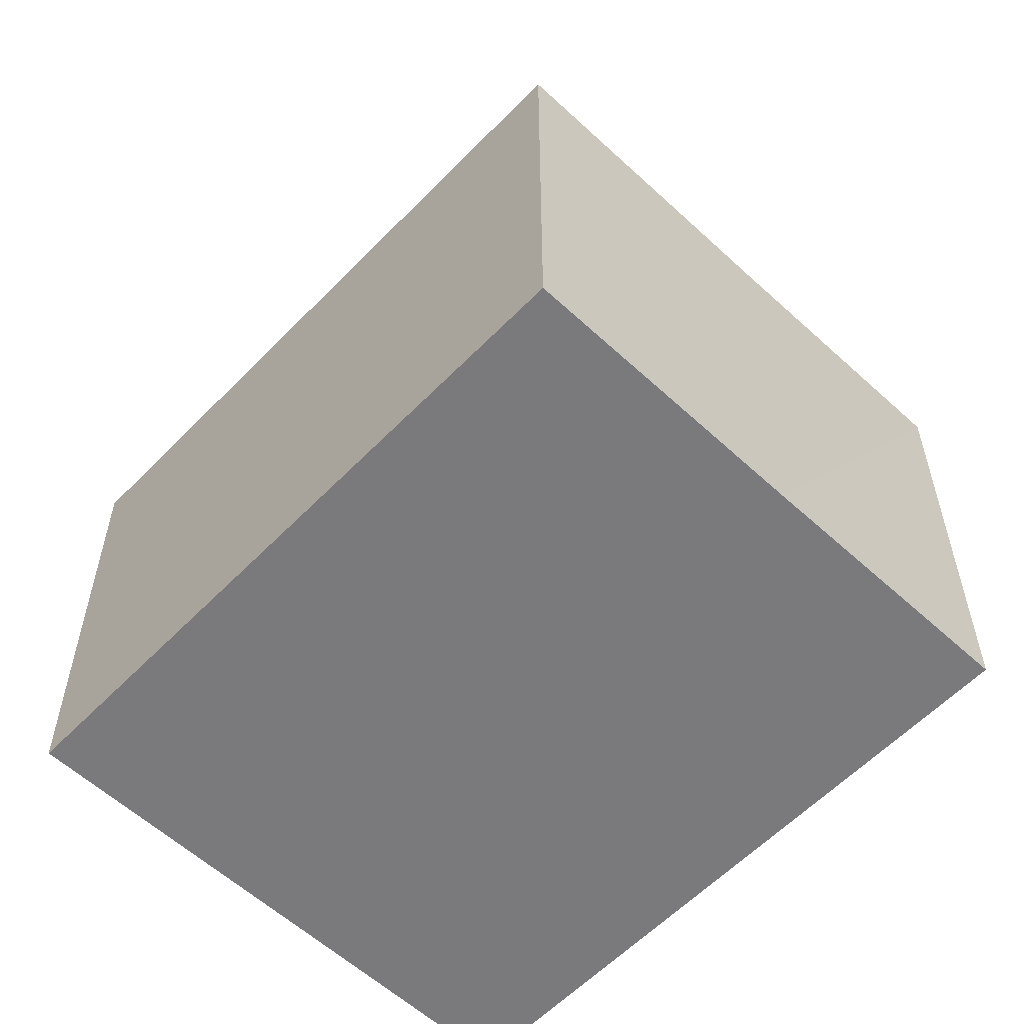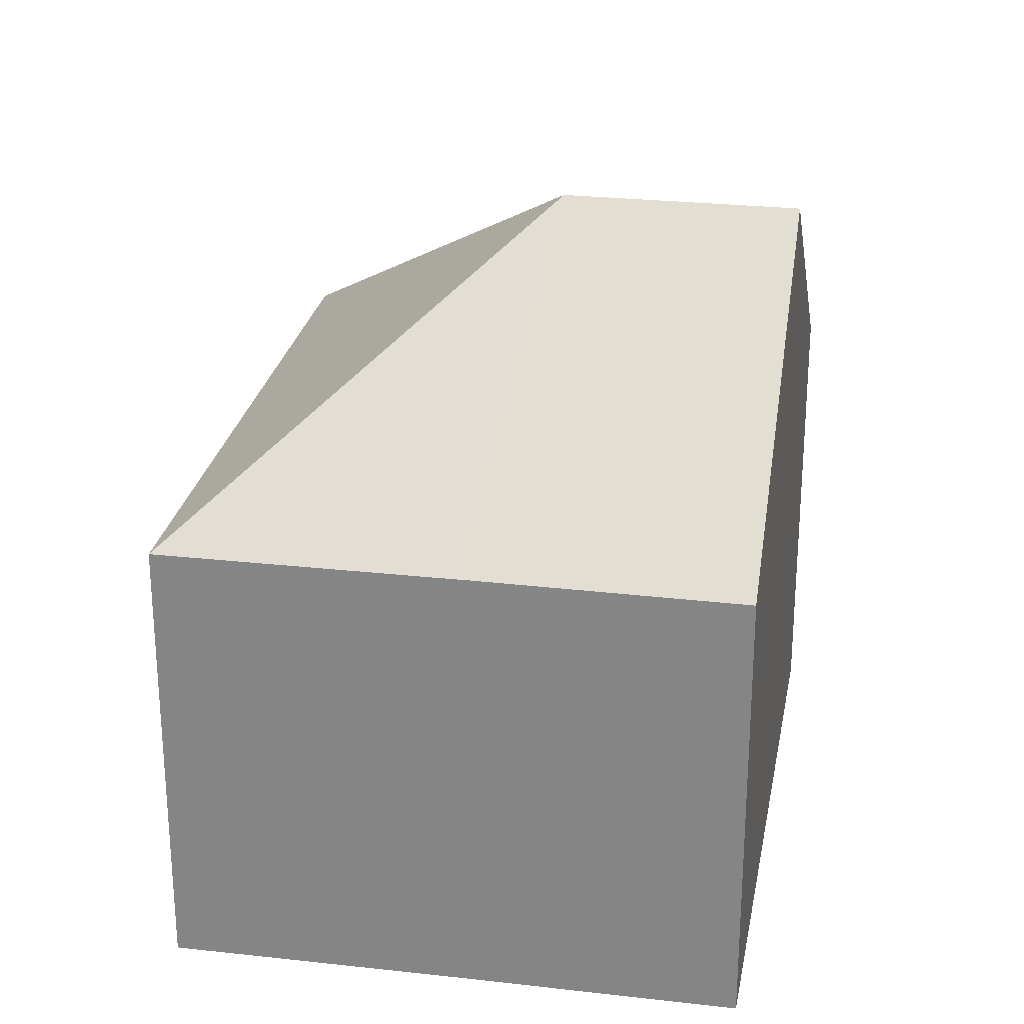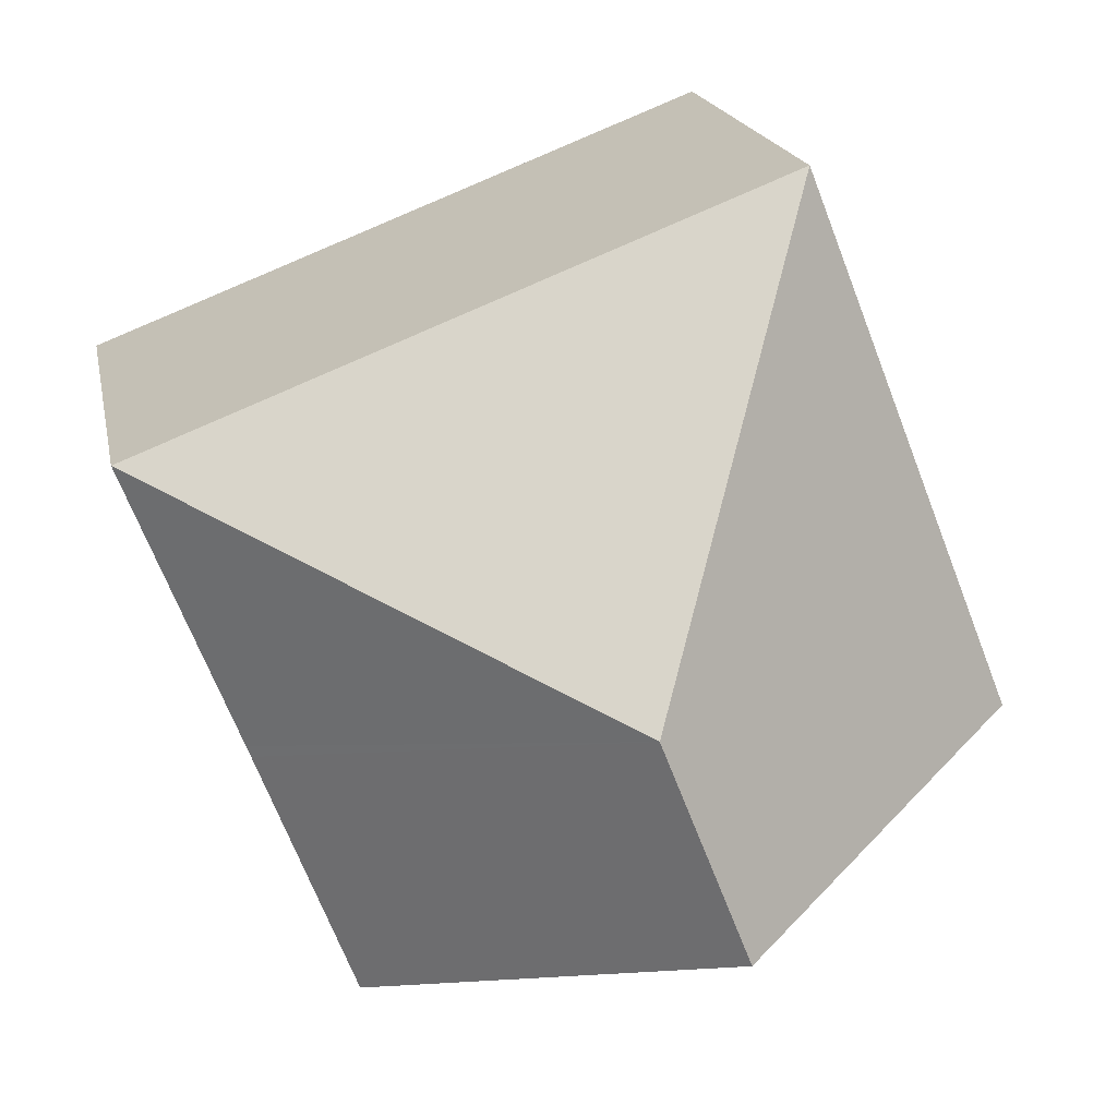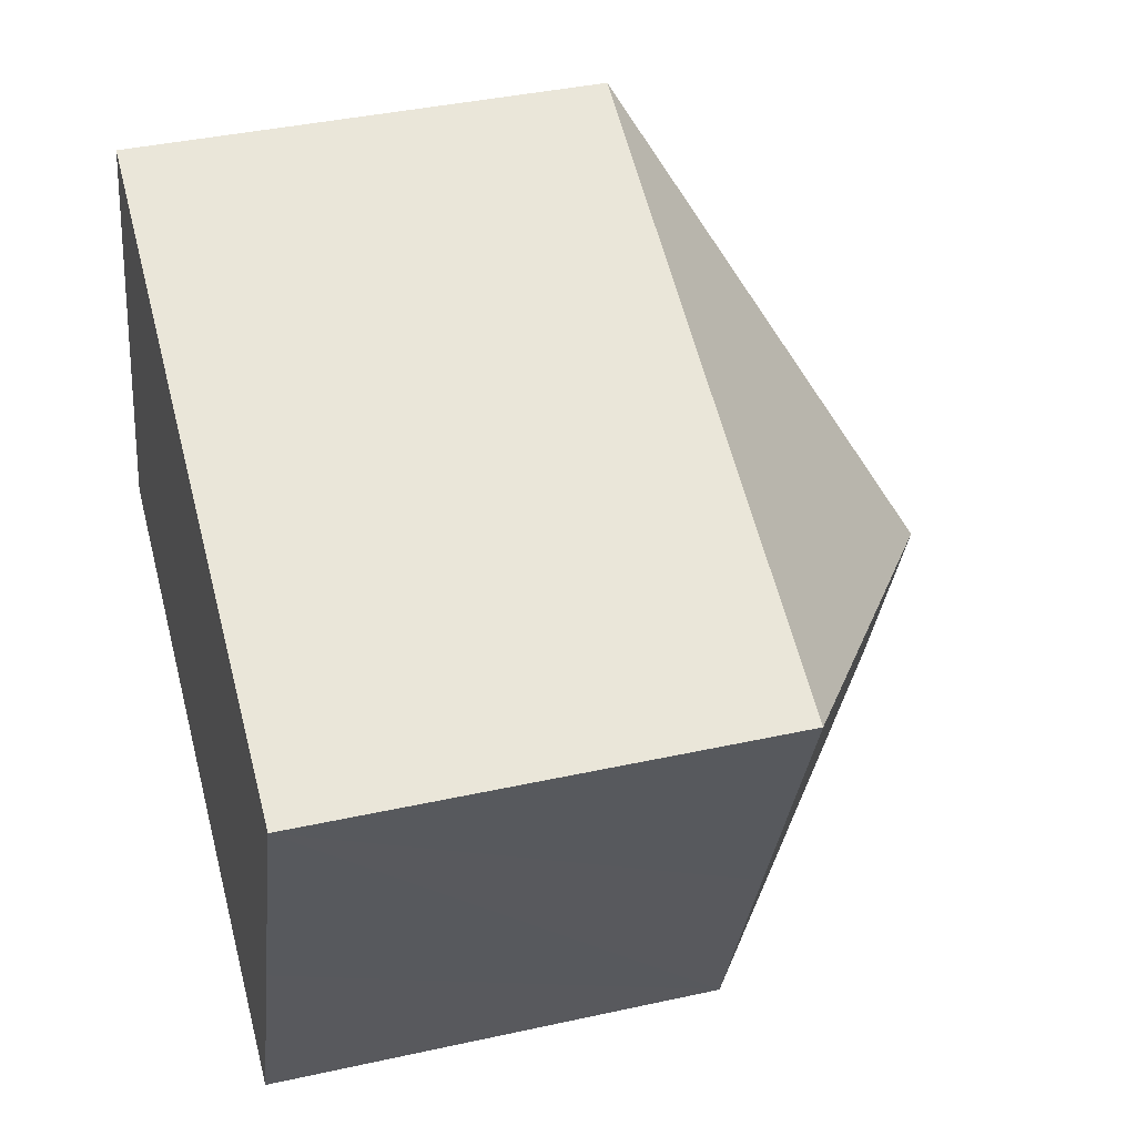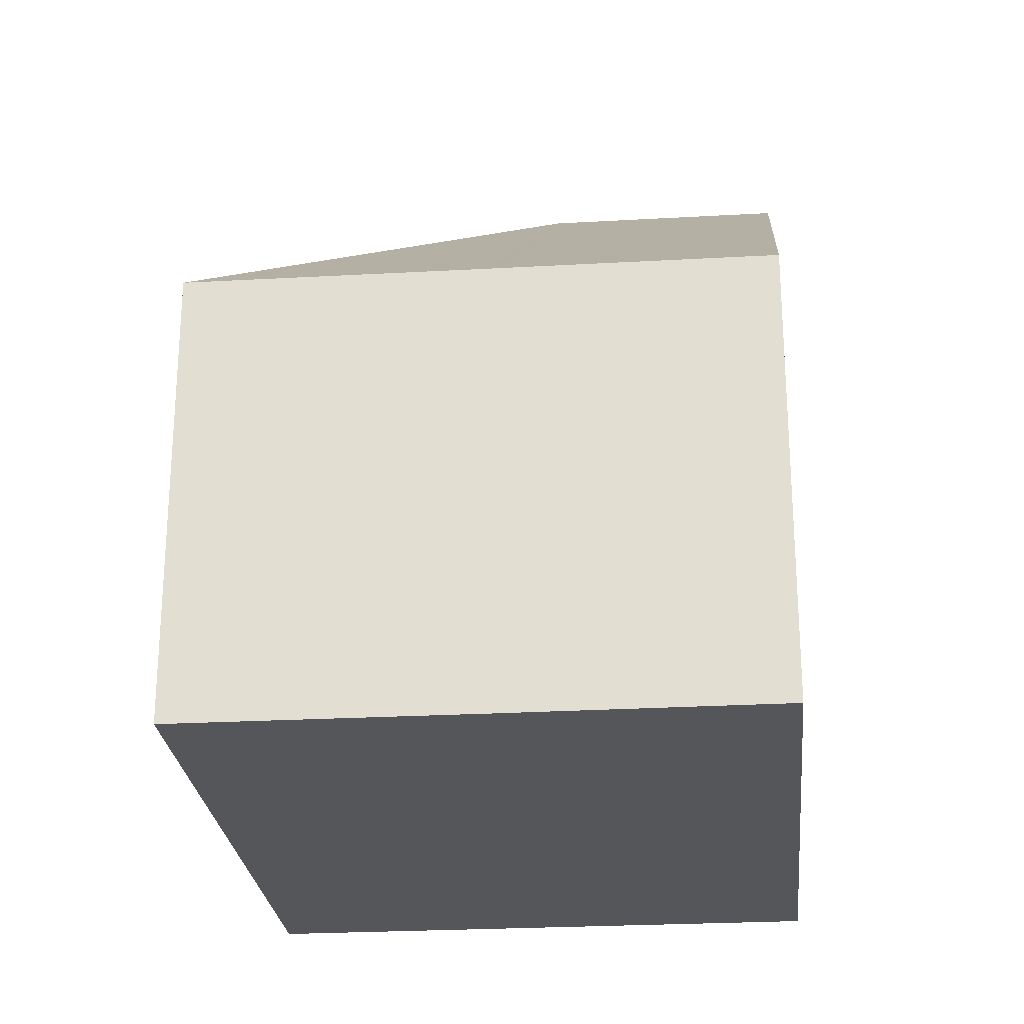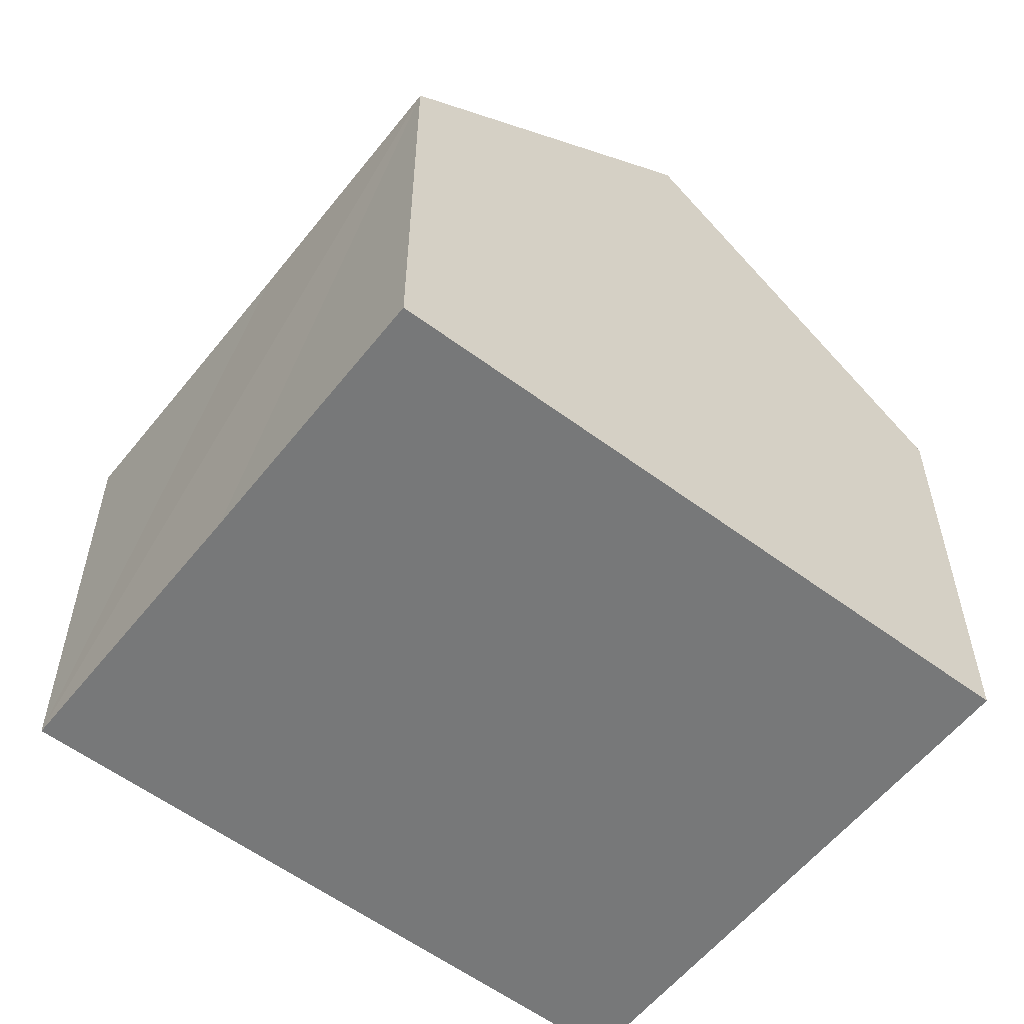
<metadata>
{"format":"obj","ext":"obj","renderer":"f3d","projection":"perspective","resolution":1024,"background":"white","views":[{"elev":-58.2,"azim":67.8,"up":"+Y"},{"elev":26.4,"azim":121.5,"up":"+Y"},{"elev":18.2,"azim":169.2,"up":"+Z"},{"elev":39.1,"azim":74.5,"up":"+Z"},{"elev":-25.5,"azim":116.7,"up":"+Y"},{"elev":-57.4,"azim":163.4,"up":"+Y"}]}
</metadata>
<code>
v  10.29 6.367 0.183
v  5.643 10.02 1.344
v  11.82 6.368 4.047
v  10.23 6.368 0.027
v  8.883 6.357 -3.432
v  4.441 10.02 -1.716
v  2.946 6.358 7.497
v  0.394 6.356 1.009
v  0 6.358 3.893e-16
v  8.883 2.101e-16 -3.432
v  4.441 1.051e-16 -1.716
v  0 0 0
v  2.946 -4.591e-16 7.497
v  0.394 -6.178e-17 1.009
v  11.82 -2.478e-16 4.047
v  10.29 -1.121e-17 0.183
v  10.23 -1.653e-18 0.027
g defaultobject
f 1 2 3
f 2 1 4
f 2 4 5
f 2 5 6
f 2 7 3
f 8 6 9
f 6 8 2
f 2 8 7
f 5 9 6
f 9 5 10
f 9 10 11
f 9 11 12
f 12 8 9
f 8 12 7
f 7 12 13
f 13 12 14
f 7 15 3
f 15 7 13
f 15 1 3
f 1 15 4
f 4 15 5
f 5 15 16
f 5 16 10
f 10 16 17
f 11 14 12
f 14 11 13
f 13 11 10
f 13 10 17
f 13 17 15
f 15 17 16

</code>
